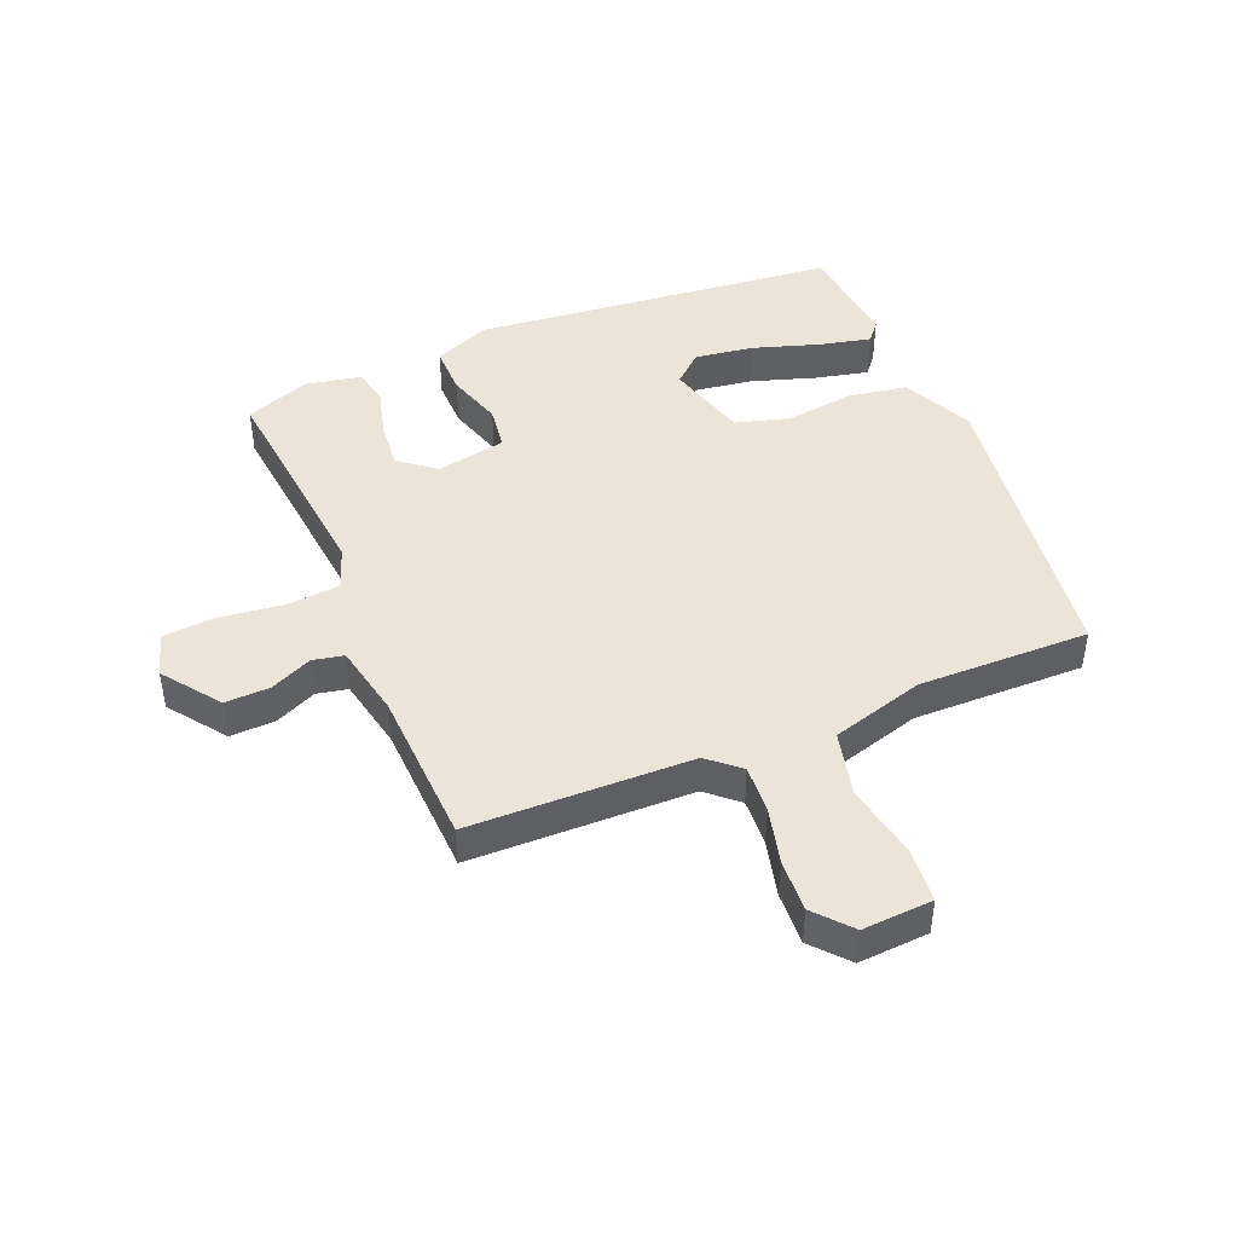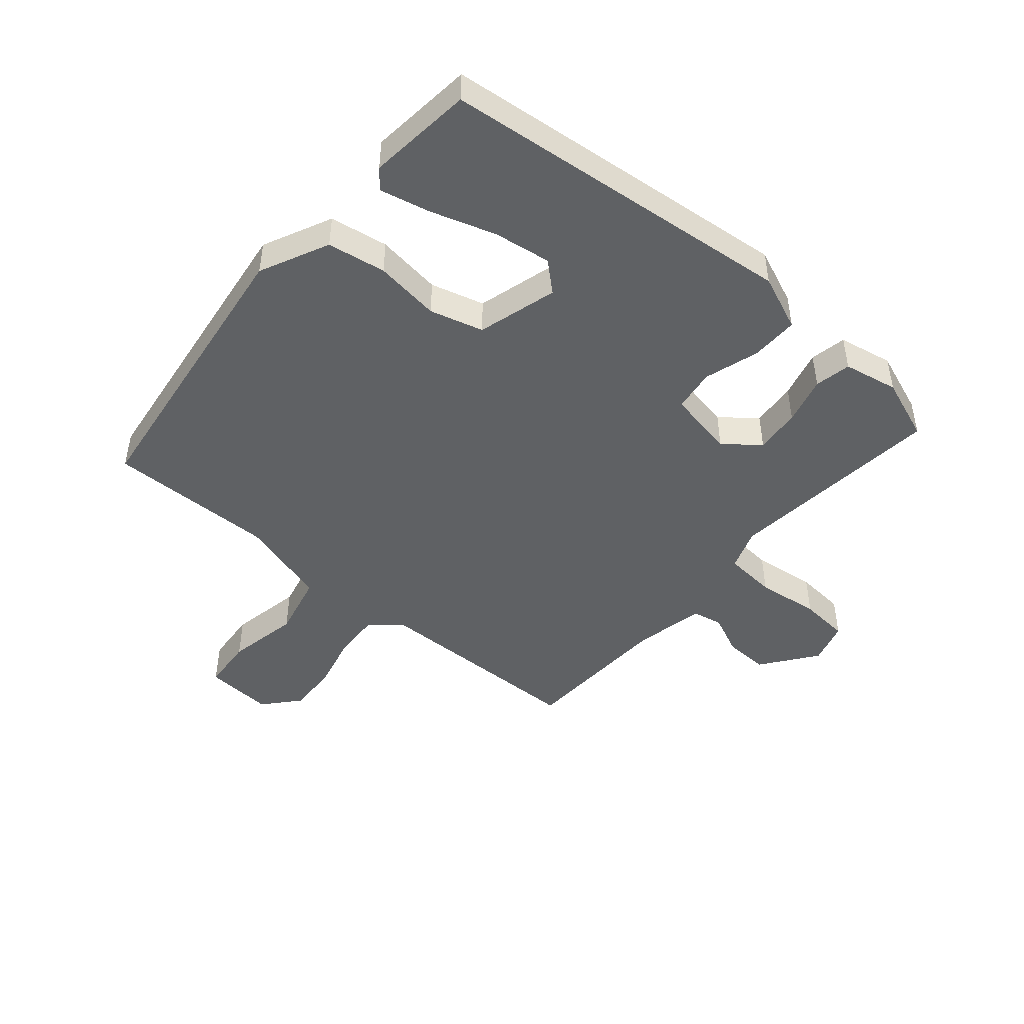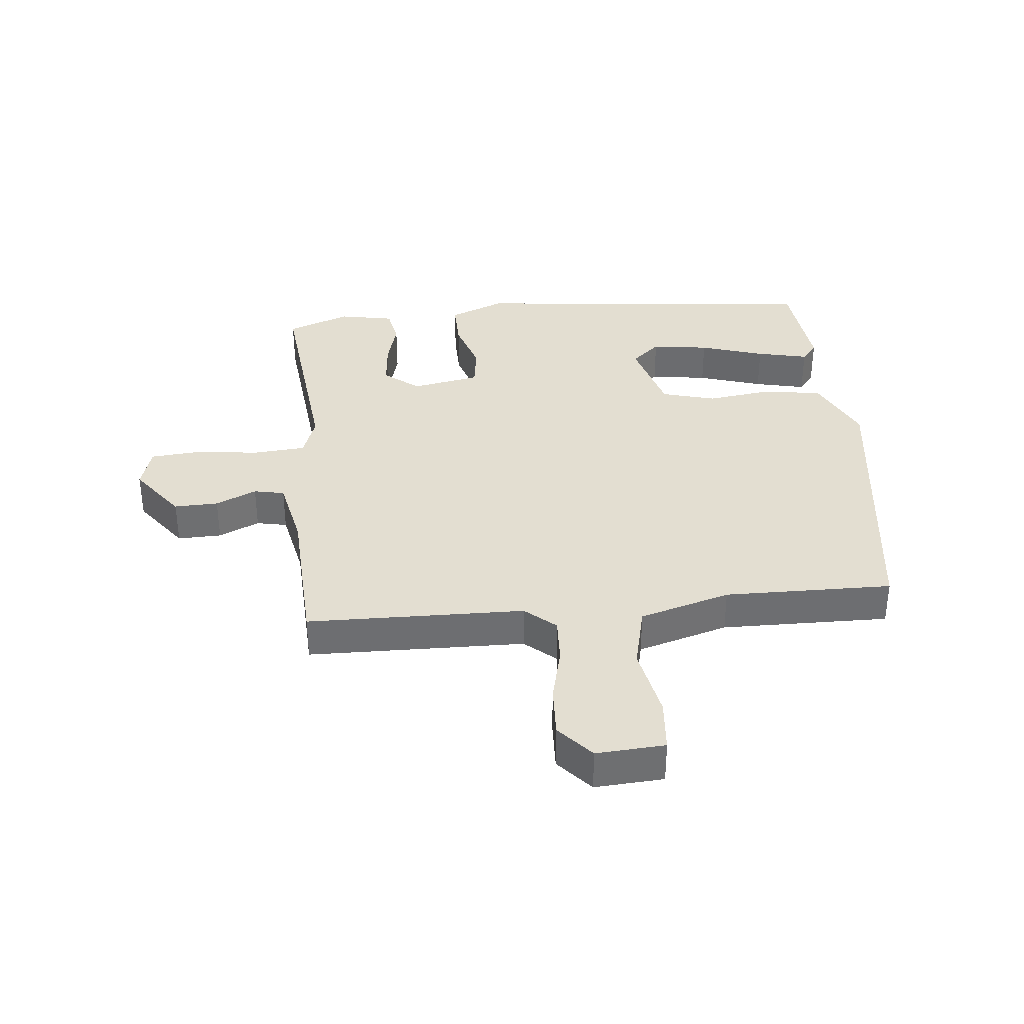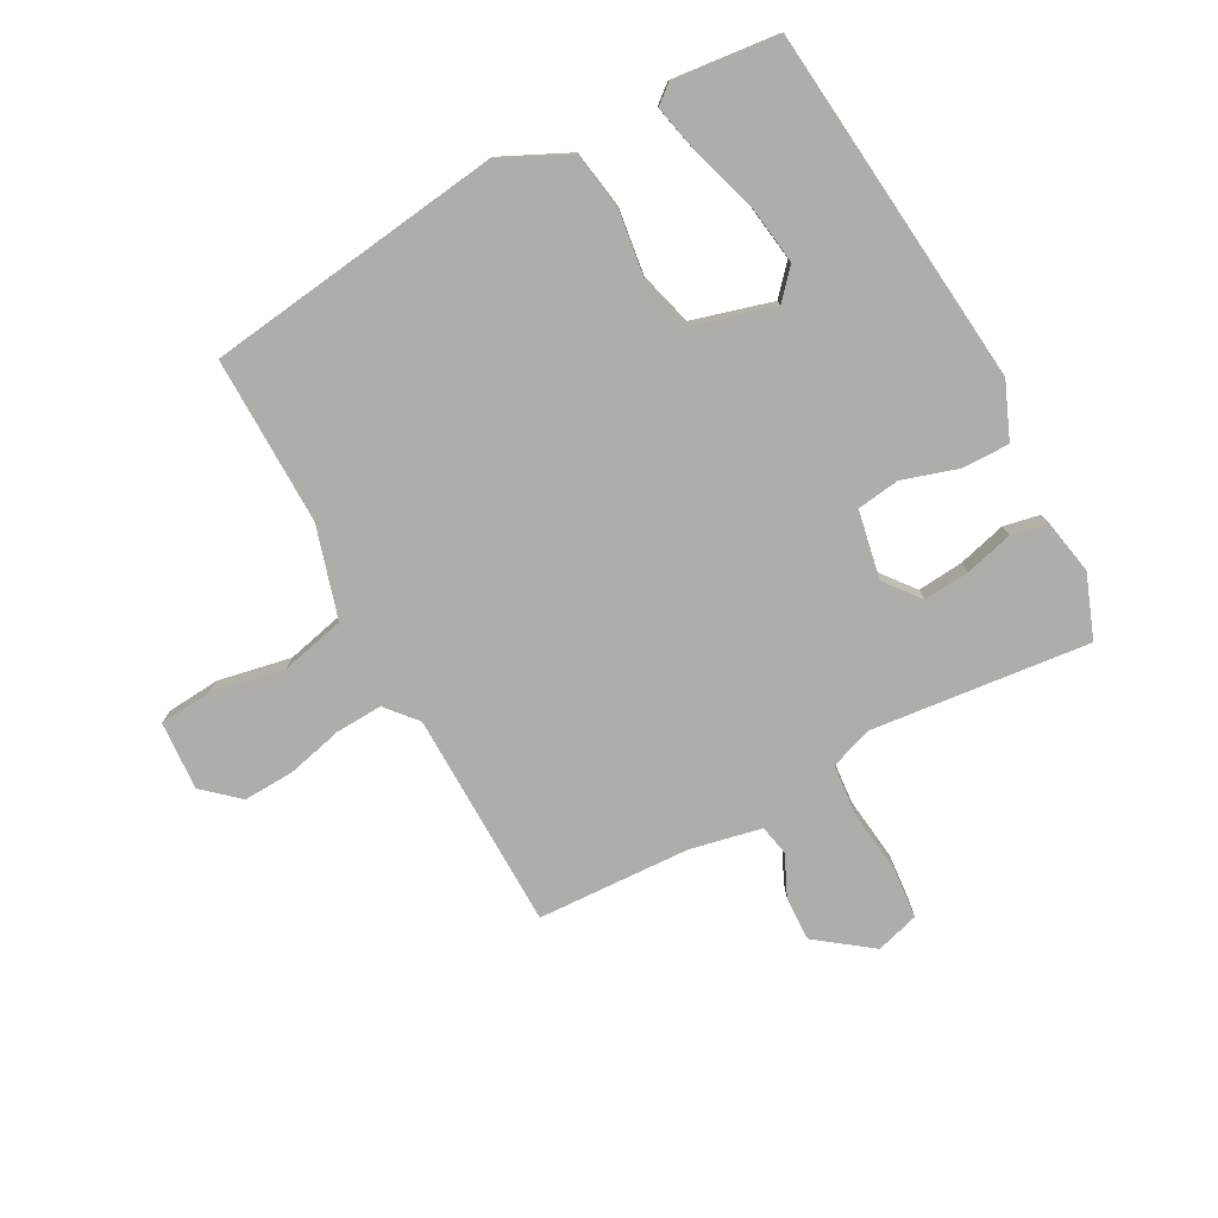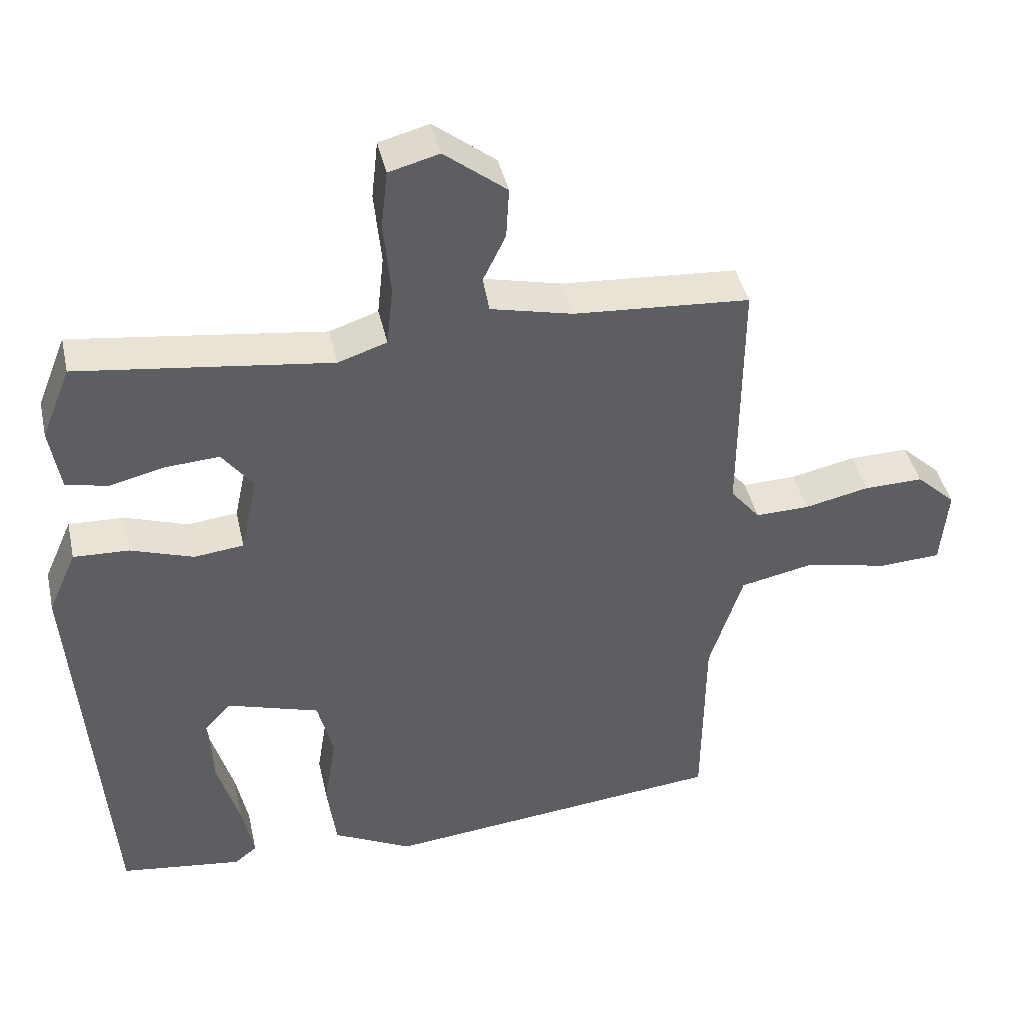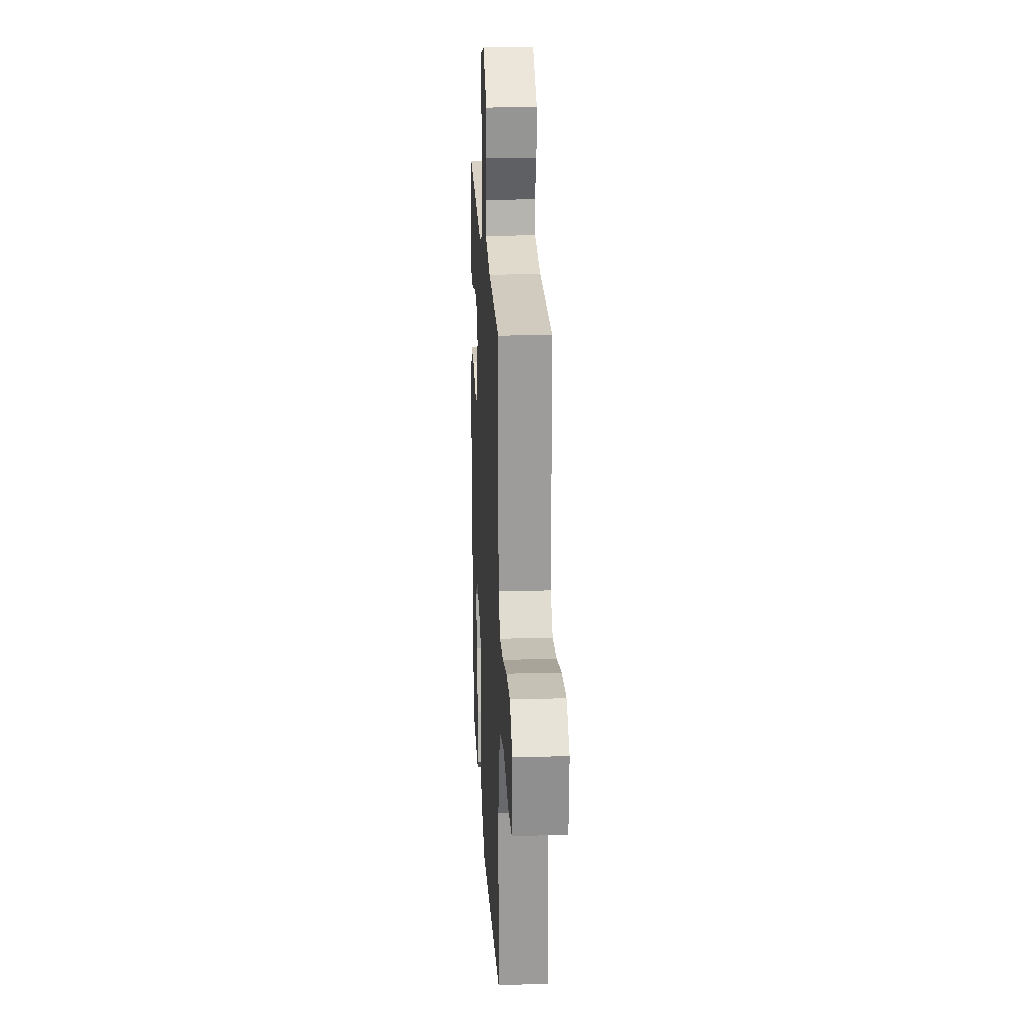
<metadata>
{"format":"obj","ext":"obj","renderer":"f3d","projection":"perspective","resolution":1024,"background":"white","views":[{"elev":45.0,"azim":69.0,"up":"+Y"},{"elev":-46.6,"azim":-129.0,"up":"+Y"},{"elev":36.0,"azim":85.8,"up":"+Y"},{"elev":-77.4,"azim":-150.3,"up":"+Y"},{"elev":41.9,"azim":-12.4,"up":"+Z"},{"elev":19.8,"azim":87.0,"up":"+Z"}]}
</metadata>
<code>
v -0.429 0.07 0.505
v -0.073 0.07 0.459
v -0.004 0.07 0.482
v 0.005 0.07 0.567
v -0.005 0.07 0.671
v 0.004 0.07 0.753
v 0.075 0.07 0.772
v 0.163 0.07 0.703
v 0.159 0.07 0.631
v 0.127 0.07 0.565
v 0.136 0.07 0.515
v 0.252 0.07 0.488
v 0.501 0.07 0.471
v 0.499 0.07 0.116
v 0.541 0.07 0.065
v 0.617 0.07 0.067
v 0.708 0.07 0.087
v 0.792 0.07 0.089
v 0.848 0.07 0.037
v 0.838 0.07 -0.075
v 0.751 0.07 -0.08
v 0.633 0.07 -0.054
v 0.528 0.07 -0.076
v 0.481 0.07 -0.223
v 0.478 0.07 -0.497
v -0.007 0.07 -0.549
v -0.118 0.07 -0.493
v -0.131 0.07 -0.397
v -0.114 0.07 -0.29
v -0.136 0.07 -0.202
v -0.266 0.07 -0.162
v -0.309 0.07 -0.208
v -0.298 0.07 -0.302
v -0.267 0.07 -0.408
v -0.25 0.07 -0.492
v -0.282 0.07 -0.517
v -0.454 0.07 -0.495
v -0.499 0.07 0.09
v -0.459 0.07 0.18
v -0.381 0.07 0.177
v -0.292 0.07 0.147
v -0.222 0.07 0.155
v -0.198 0.07 0.266
v -0.242 0.07 0.324
v -0.317 0.07 0.319
v -0.396 0.07 0.3
v -0.455 0.07 0.313
v -0.47 0.07 0.403
v -0.429 0 0.505
v -0.073 0 0.459
v -0.004 0 0.482
v 0.005 0 0.567
v -0.005 0 0.671
v 0.004 0 0.753
v 0.075 0 0.772
v 0.163 0 0.703
v 0.159 0 0.631
v 0.127 0 0.565
v 0.136 0 0.515
v 0.252 0 0.488
v 0.501 0 0.471
v 0.499 0 0.116
v 0.541 0 0.065
v 0.617 0 0.067
v 0.708 0 0.087
v 0.792 0 0.089
v 0.848 0 0.037
v 0.838 0 -0.075
v 0.751 0 -0.08
v 0.633 0 -0.054
v 0.528 0 -0.076
v 0.481 0 -0.223
v 0.478 0 -0.497
v -0.007 0 -0.549
v -0.118 0 -0.493
v -0.131 0 -0.397
v -0.114 0 -0.29
v -0.136 0 -0.202
v -0.266 0 -0.162
v -0.309 0 -0.208
v -0.298 0 -0.302
v -0.267 0 -0.408
v -0.25 0 -0.492
v -0.282 0 -0.517
v -0.454 0 -0.495
v -0.499 0 0.09
v -0.459 0 0.18
v -0.381 0 0.177
v -0.292 0 0.147
v -0.222 0 0.155
v -0.198 0 0.266
v -0.242 0 0.324
v -0.317 0 0.319
v -0.396 0 0.3
v -0.455 0 0.313
v -0.47 0 0.403
f 48 1 2
f 47 48 2
f 46 47 2
f 45 46 2
f 44 45 2 3
f 43 44 3
f 42 43 3
f 39 40 41
f 38 39 41
f 37 38 41
f 37 41 42
f 35 36 37
f 34 35 37
f 33 34 37
f 32 33 37
f 32 37 42 3
f 27 28 29
f 26 27 29
f 25 26 29
f 24 25 29
f 23 24 29 30
f 22 23 30 31
f 20 21 22
f 19 20 22
f 18 19 22
f 17 18 22
f 16 17 22
f 15 16 22 31
f 12 13 14
f 11 12 14
f 11 14 15 31
f 8 9 10
f 7 8 10
f 6 7 10
f 5 6 10
f 4 5 10
f 3 4 10 11
f 3 11 31 32
f 50 49 96
f 50 96 95
f 50 95 94
f 50 94 93
f 51 50 93 92
f 51 92 91
f 51 91 90
f 89 88 87
f 89 87 86
f 89 86 85
f 90 89 85
f 85 84 83
f 85 83 82
f 85 82 81
f 85 81 80
f 51 90 85 80
f 77 76 75
f 77 75 74
f 77 74 73
f 77 73 72
f 78 77 72 71
f 79 78 71 70
f 70 69 68
f 70 68 67
f 70 67 66
f 70 66 65
f 70 65 64
f 79 70 64 63
f 62 61 60
f 62 60 59
f 79 63 62 59
f 58 57 56
f 58 56 55
f 58 55 54
f 58 54 53
f 58 53 52
f 59 58 52 51
f 80 79 59 51
f 1 49 50 2
f 2 50 51 3
f 3 51 52 4
f 4 52 53 5
f 5 53 54 6
f 6 54 55 7
f 7 55 56 8
f 8 56 57 9
f 9 57 58 10
f 10 58 59 11
f 11 59 60 12
f 12 60 61 13
f 13 61 62 14
f 14 62 63 15
f 15 63 64 16
f 16 64 65 17
f 17 65 66 18
f 18 66 67 19
f 19 67 68 20
f 20 68 69 21
f 21 69 70 22
f 22 70 71 23
f 23 71 72 24
f 24 72 73 25
f 25 73 74 26
f 26 74 75 27
f 27 75 76 28
f 28 76 77 29
f 29 77 78 30
f 30 78 79 31
f 31 79 80 32
f 32 80 81 33
f 33 81 82 34
f 34 82 83 35
f 35 83 84 36
f 36 84 85 37
f 37 85 86 38
f 38 86 87 39
f 39 87 88 40
f 40 88 89 41
f 41 89 90 42
f 42 90 91 43
f 43 91 92 44
f 44 92 93 45
f 45 93 94 46
f 46 94 95 47
f 47 95 96 48
f 48 96 49 1

</code>
